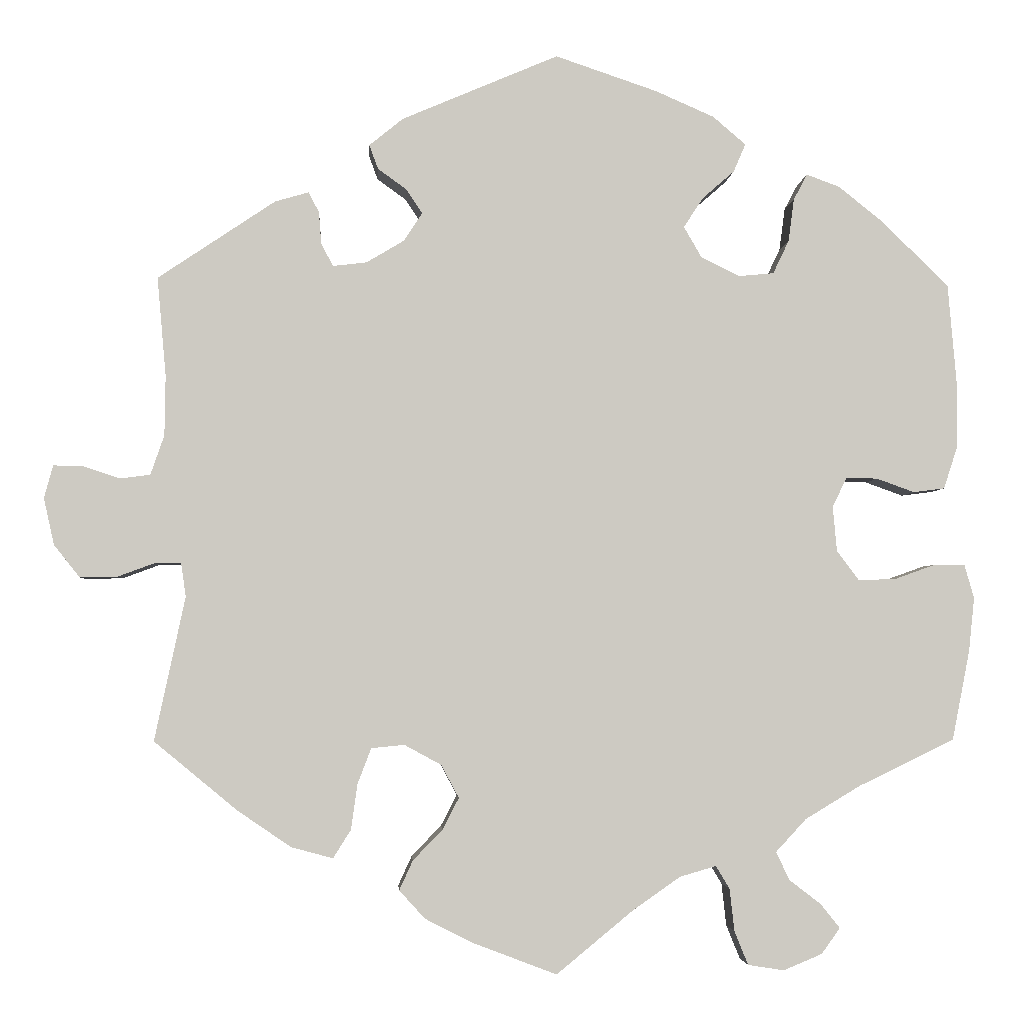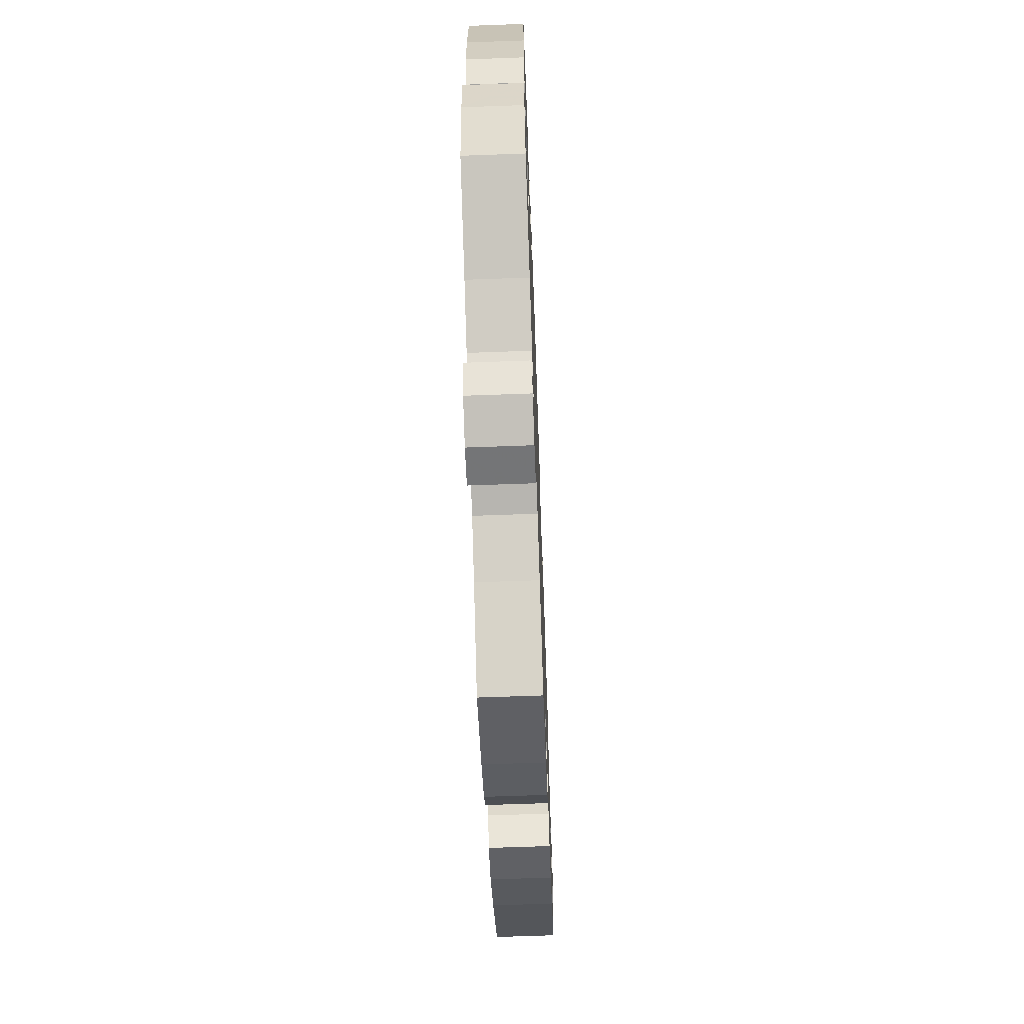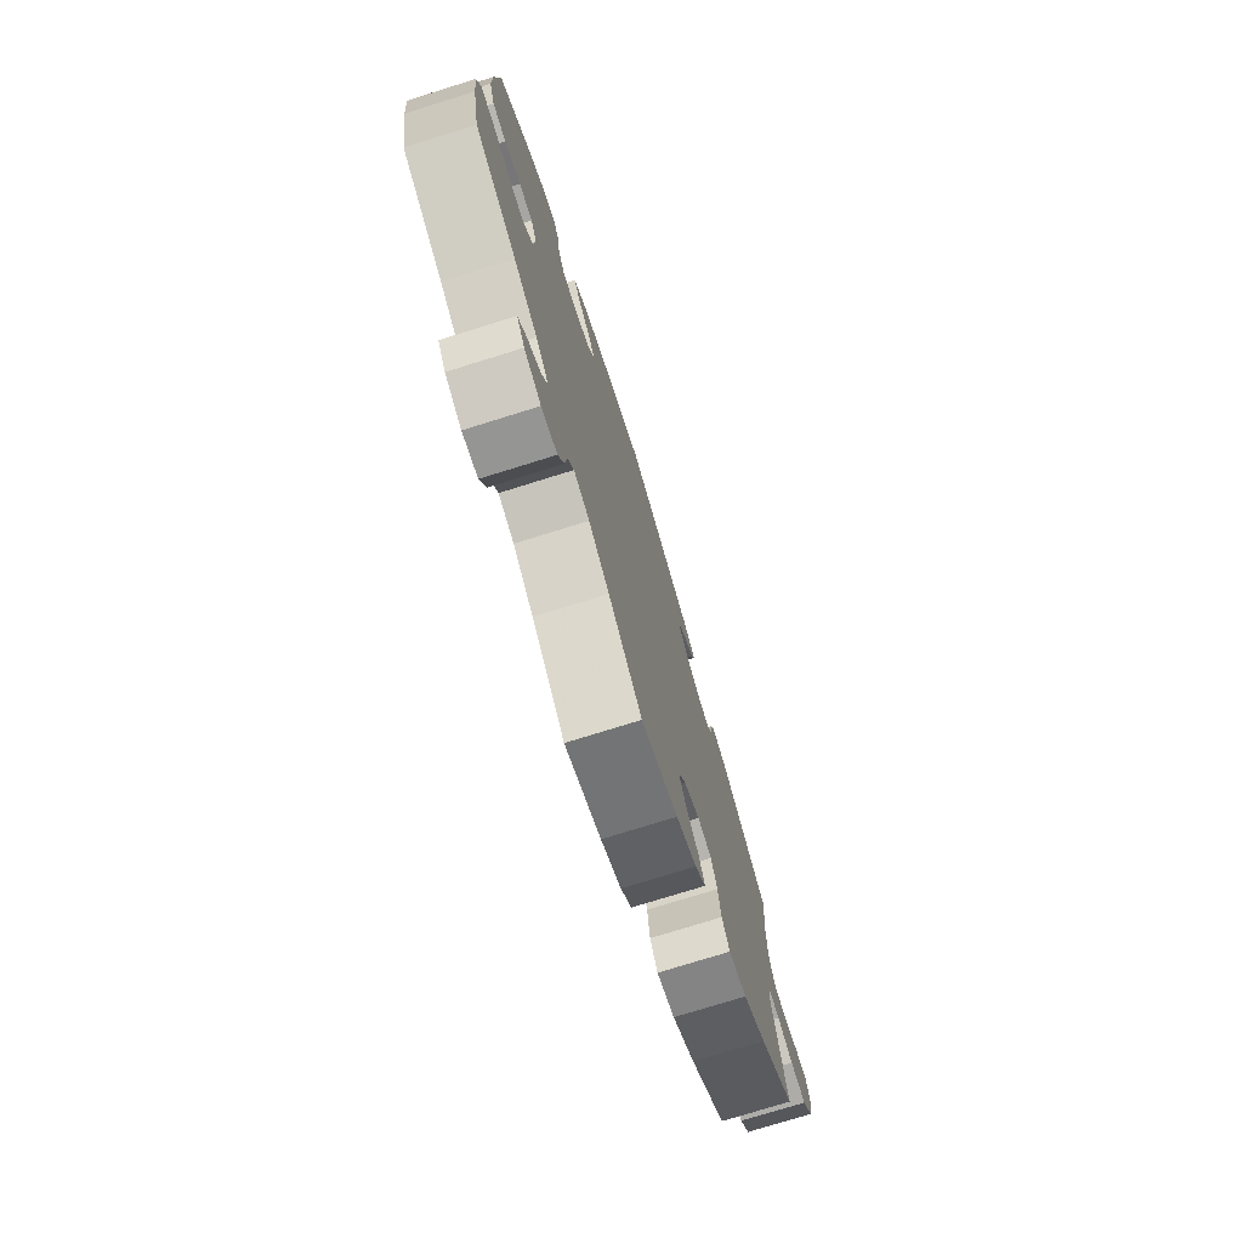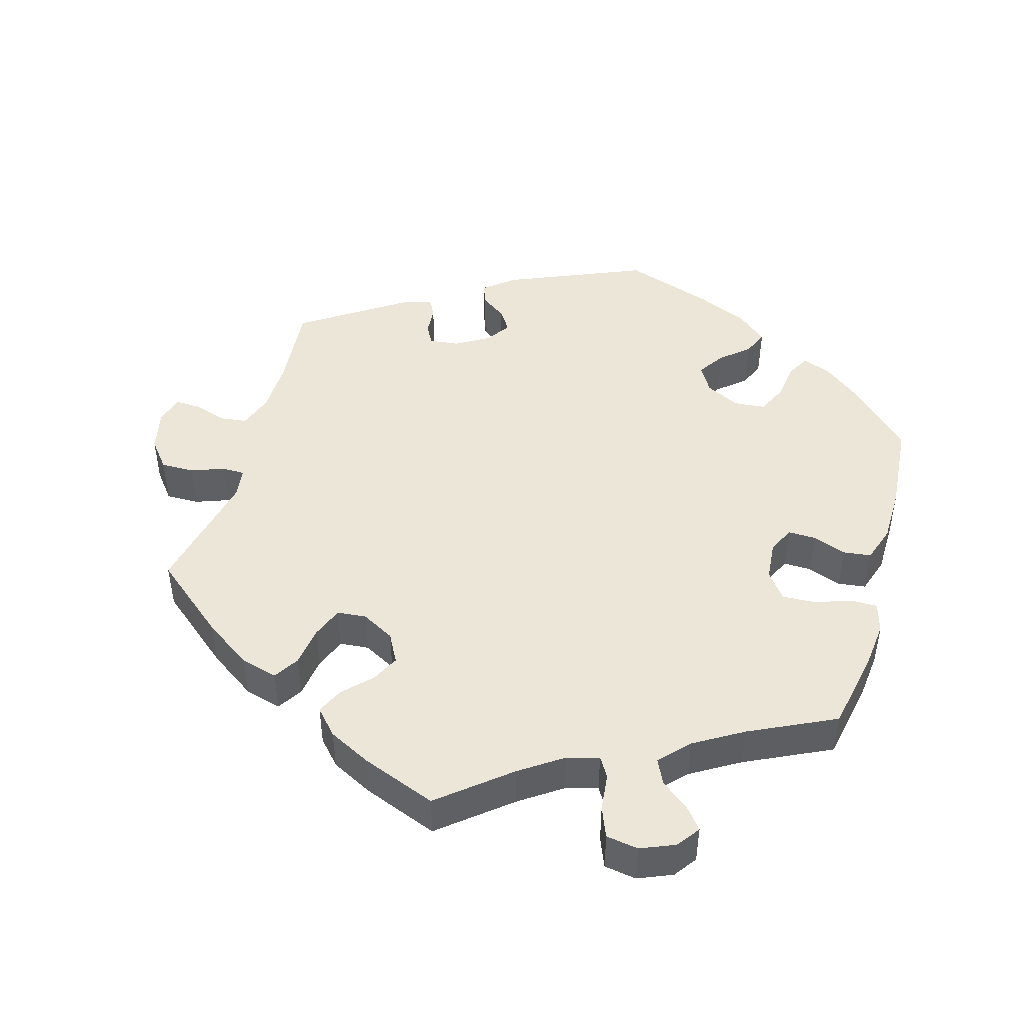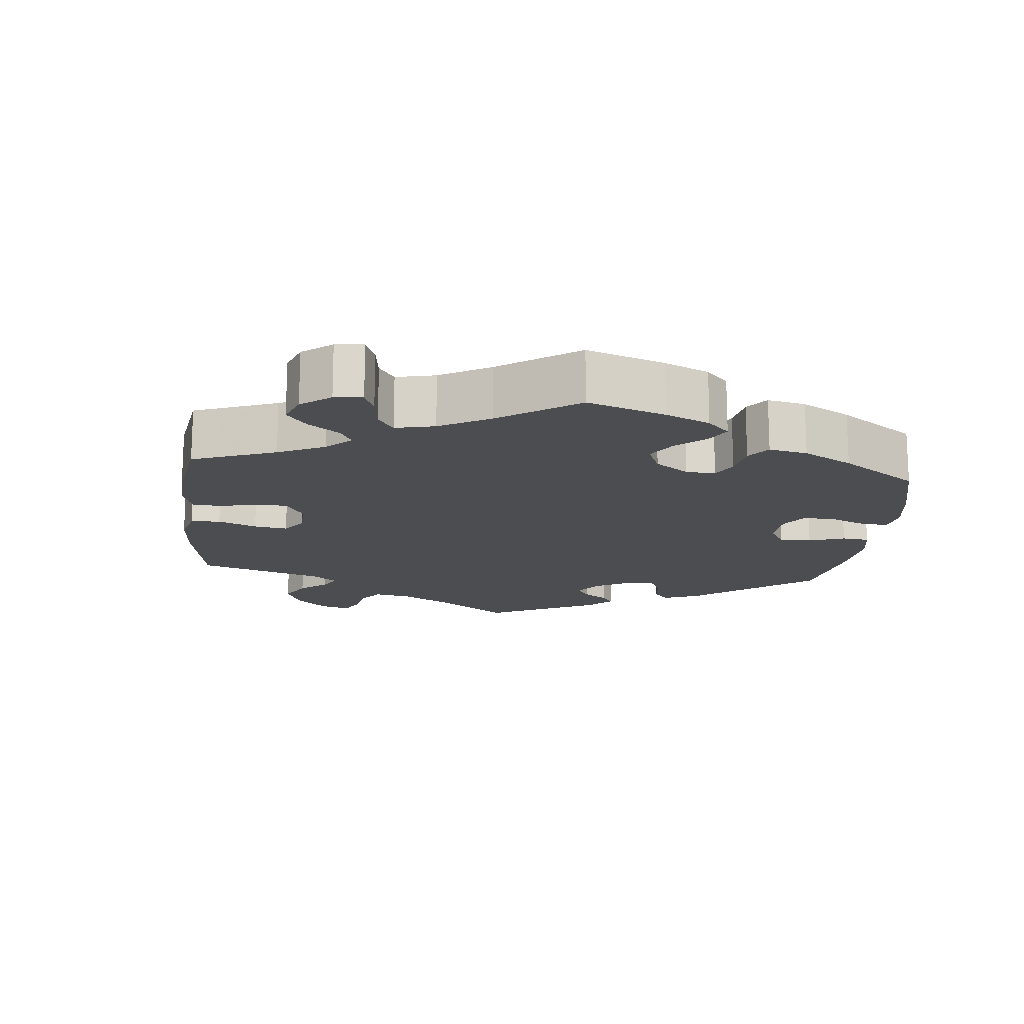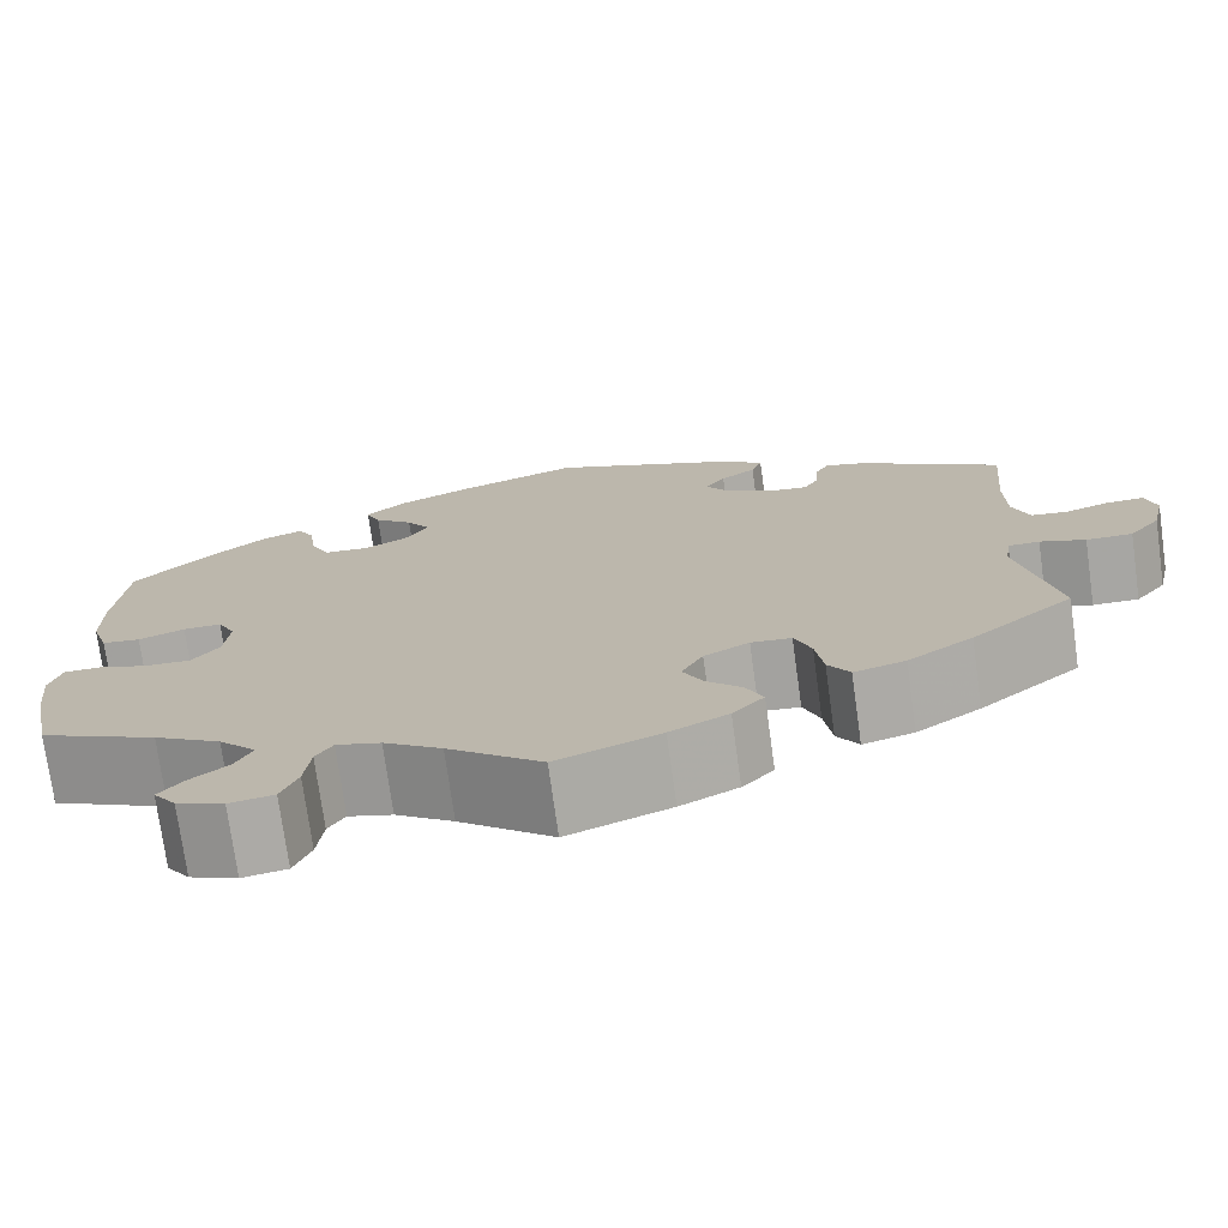
<metadata>
{"format":"obj","ext":"obj","renderer":"f3d","projection":"perspective","resolution":1024,"background":"white","views":[{"elev":-3.3,"azim":176.5,"up":"+Z"},{"elev":-65.2,"azim":-87.9,"up":"+Z"},{"elev":-75.6,"azim":-72.7,"up":"+Z"},{"elev":46.2,"azim":-163.9,"up":"+Y"},{"elev":-16.0,"azim":-125.9,"up":"+Y"},{"elev":-74.4,"azim":7.9,"up":"+Z"}]}
</metadata>
<code>
v -0.523 0.07 -0.176
v -0.53 0.07 -0.109
v -0.518 0.07 -0.067
v -0.48 0.07 -0.067
v -0.43 0.07 -0.085
v -0.383 0.07 -0.087
v -0.355 0.07 -0.05
v -0.35 0.07 0.006
v -0.368 0.07 0.043
v -0.407 0.07 0.042
v -0.454 0.07 0.025
v -0.493 0.07 0.03
v -0.51 0.07 0.082
v -0.511 0.07 0.16
v -0.5 0.07 0.289
v -0.416 0.07 0.371
v -0.361 0.07 0.415
v -0.32 0.07 0.43
v -0.303 0.07 0.398
v -0.296 0.07 0.345
v -0.276 0.07 0.303
v -0.232 0.07 0.299
v -0.184 0.07 0.323
v -0.162 0.07 0.361
v -0.186 0.07 0.398
v -0.226 0.07 0.433
v -0.241 0.07 0.468
v -0.2 0.07 0.503
v -0.127 0.07 0.535
v 0 0.07 0.578
v 0.195 0.07 0.495
v 0.237 0.07 0.461
v 0.226 0.07 0.431
v 0.19 0.07 0.405
v 0.17 0.07 0.375
v 0.193 0.07 0.34
v 0.24 0.07 0.312
v 0.282 0.07 0.307
v 0.297 0.07 0.335
v 0.3 0.07 0.375
v 0.313 0.07 0.4
v 0.355 0.07 0.388
v 0.501 0.07 0.29
v 0.49 0.07 0.167
v 0.491 0.07 0.092
v 0.508 0.07 0.043
v 0.545 0.07 0.038
v 0.591 0.07 0.053
v 0.628 0.07 0.054
v 0.639 0.07 0.013
v 0.626 0.07 -0.045
v 0.594 0.07 -0.085
v 0.547 0.07 -0.084
v 0.501 0.07 -0.067
v 0.469 0.07 -0.067
v 0.463 0.07 -0.109
v 0.501 0.07 -0.288
v 0.397 0.07 -0.374
v 0.331 0.07 -0.419
v 0.279 0.07 -0.433
v 0.257 0.07 -0.398
v 0.249 0.07 -0.341
v 0.232 0.07 -0.297
v 0.191 0.07 -0.293
v 0.145 0.07 -0.318
v 0.123 0.07 -0.359
v 0.143 0.07 -0.398
v 0.18 0.07 -0.436
v 0.197 0.07 -0.473
v 0.165 0.07 -0.508
v 0.106 0.07 -0.538
v 0.001 0.07 -0.578
v -0.095 0.07 -0.499
v -0.154 0.07 -0.458
v -0.199 0.07 -0.445
v -0.216 0.07 -0.473
v -0.222 0.07 -0.526
v -0.239 0.07 -0.568
v -0.284 0.07 -0.575
v -0.332 0.07 -0.555
v -0.355 0.07 -0.523
v -0.331 0.07 -0.493
v -0.292 0.07 -0.463
v -0.275 0.07 -0.428
v -0.313 0.07 -0.387
v -0.381 0.07 -0.346
v -0.501 0.07 -0.288
v -0.523 0 -0.176
v -0.53 0 -0.109
v -0.518 0 -0.067
v -0.48 0 -0.067
v -0.43 0 -0.085
v -0.383 0 -0.087
v -0.355 0 -0.05
v -0.35 0 0.006
v -0.368 0 0.043
v -0.407 0 0.042
v -0.454 0 0.025
v -0.493 0 0.03
v -0.51 0 0.082
v -0.511 0 0.16
v -0.5 0 0.289
v -0.416 0 0.371
v -0.361 0 0.415
v -0.32 0 0.43
v -0.303 0 0.398
v -0.296 0 0.345
v -0.276 0 0.303
v -0.232 0 0.299
v -0.184 0 0.323
v -0.162 0 0.361
v -0.186 0 0.398
v -0.226 0 0.433
v -0.241 0 0.468
v -0.2 0 0.503
v -0.127 0 0.535
v 0 0 0.578
v 0.195 0 0.495
v 0.237 0 0.461
v 0.226 0 0.431
v 0.19 0 0.405
v 0.17 0 0.375
v 0.193 0 0.34
v 0.24 0 0.312
v 0.282 0 0.307
v 0.297 0 0.335
v 0.3 0 0.375
v 0.313 0 0.4
v 0.355 0 0.388
v 0.501 0 0.29
v 0.49 0 0.167
v 0.491 0 0.092
v 0.508 0 0.043
v 0.545 0 0.038
v 0.591 0 0.053
v 0.628 0 0.054
v 0.639 0 0.013
v 0.626 0 -0.045
v 0.594 0 -0.085
v 0.547 0 -0.084
v 0.501 0 -0.067
v 0.469 0 -0.067
v 0.463 0 -0.109
v 0.501 0 -0.288
v 0.397 0 -0.374
v 0.331 0 -0.419
v 0.279 0 -0.433
v 0.257 0 -0.398
v 0.249 0 -0.341
v 0.232 0 -0.297
v 0.191 0 -0.293
v 0.145 0 -0.318
v 0.123 0 -0.359
v 0.143 0 -0.398
v 0.18 0 -0.436
v 0.197 0 -0.473
v 0.165 0 -0.508
v 0.106 0 -0.538
v 0.001 0 -0.578
v -0.095 0 -0.499
v -0.154 0 -0.458
v -0.199 0 -0.445
v -0.216 0 -0.473
v -0.222 0 -0.526
v -0.239 0 -0.568
v -0.284 0 -0.575
v -0.332 0 -0.555
v -0.355 0 -0.523
v -0.331 0 -0.493
v -0.292 0 -0.463
v -0.275 0 -0.428
v -0.313 0 -0.387
v -0.381 0 -0.346
v -0.501 0 -0.288
f 86 87 1 2
f 85 86 2 3
f 84 85 3 4
f 80 81 82 83
f 80 83 84
f 79 80 84
f 76 77 78 79
f 75 76 79 84
f 70 71 72 73
f 70 73 74
f 67 68 69 70
f 66 67 70 74
f 65 66 74 75
f 59 60 61 62
f 59 62 63
f 56 57 58 59
f 55 56 59 63
f 51 52 53 54
f 51 54 55
f 50 51 55
f 47 48 49 50
f 46 47 50 55
f 45 46 55 63
f 41 42 43 44
f 39 40 41 44
f 38 39 44 45
f 37 38 45 63
f 31 32 33 34
f 31 34 35
f 30 31 35
f 29 30 35 36
f 25 26 27 28
f 24 25 28 29
f 17 18 19 20
f 17 20 21
f 16 17 21
f 15 16 21
f 14 15 21 22
f 10 11 12 13
f 9 10 13 14
f 75 84 4 5
f 64 65 75 5
f 36 37 63 64
f 24 29 36 64
f 23 24 64
f 22 23 64
f 9 14 22 64
f 8 9 64
f 7 8 64
f 6 7 64
f 5 6 64
f 89 88 174 173
f 90 89 173 172
f 91 90 172 171
f 170 169 168 167
f 171 170 167
f 171 167 166
f 166 165 164 163
f 171 166 163 162
f 160 159 158 157
f 161 160 157
f 157 156 155 154
f 161 157 154 153
f 162 161 153 152
f 149 148 147 146
f 150 149 146
f 146 145 144 143
f 150 146 143 142
f 141 140 139 138
f 142 141 138
f 142 138 137
f 137 136 135 134
f 142 137 134 133
f 150 142 133 132
f 131 130 129 128
f 131 128 127 126
f 132 131 126 125
f 150 132 125 124
f 121 120 119 118
f 122 121 118
f 122 118 117
f 123 122 117 116
f 115 114 113 112
f 116 115 112 111
f 107 106 105 104
f 108 107 104
f 108 104 103
f 108 103 102
f 109 108 102 101
f 100 99 98 97
f 101 100 97 96
f 92 91 171 162
f 92 162 152 151
f 151 150 124 123
f 151 123 116 111
f 151 111 110
f 151 110 109
f 151 109 101 96
f 151 96 95
f 151 95 94
f 151 94 93
f 151 93 92
f 1 88 89 2
f 2 89 90 3
f 3 90 91 4
f 4 91 92 5
f 5 92 93 6
f 6 93 94 7
f 7 94 95 8
f 8 95 96 9
f 9 96 97 10
f 10 97 98 11
f 11 98 99 12
f 12 99 100 13
f 13 100 101 14
f 14 101 102 15
f 15 102 103 16
f 16 103 104 17
f 17 104 105 18
f 18 105 106 19
f 19 106 107 20
f 20 107 108 21
f 21 108 109 22
f 22 109 110 23
f 23 110 111 24
f 24 111 112 25
f 25 112 113 26
f 26 113 114 27
f 27 114 115 28
f 28 115 116 29
f 29 116 117 30
f 30 117 118 31
f 31 118 119 32
f 32 119 120 33
f 33 120 121 34
f 34 121 122 35
f 35 122 123 36
f 36 123 124 37
f 37 124 125 38
f 38 125 126 39
f 39 126 127 40
f 40 127 128 41
f 41 128 129 42
f 42 129 130 43
f 43 130 131 44
f 44 131 132 45
f 45 132 133 46
f 46 133 134 47
f 47 134 135 48
f 48 135 136 49
f 49 136 137 50
f 50 137 138 51
f 51 138 139 52
f 52 139 140 53
f 53 140 141 54
f 54 141 142 55
f 55 142 143 56
f 56 143 144 57
f 57 144 145 58
f 58 145 146 59
f 59 146 147 60
f 60 147 148 61
f 61 148 149 62
f 62 149 150 63
f 63 150 151 64
f 64 151 152 65
f 65 152 153 66
f 66 153 154 67
f 67 154 155 68
f 68 155 156 69
f 69 156 157 70
f 70 157 158 71
f 71 158 159 72
f 72 159 160 73
f 73 160 161 74
f 74 161 162 75
f 75 162 163 76
f 76 163 164 77
f 77 164 165 78
f 78 165 166 79
f 79 166 167 80
f 80 167 168 81
f 81 168 169 82
f 82 169 170 83
f 83 170 171 84
f 84 171 172 85
f 85 172 173 86
f 86 173 174 87
f 87 174 88 1

</code>
